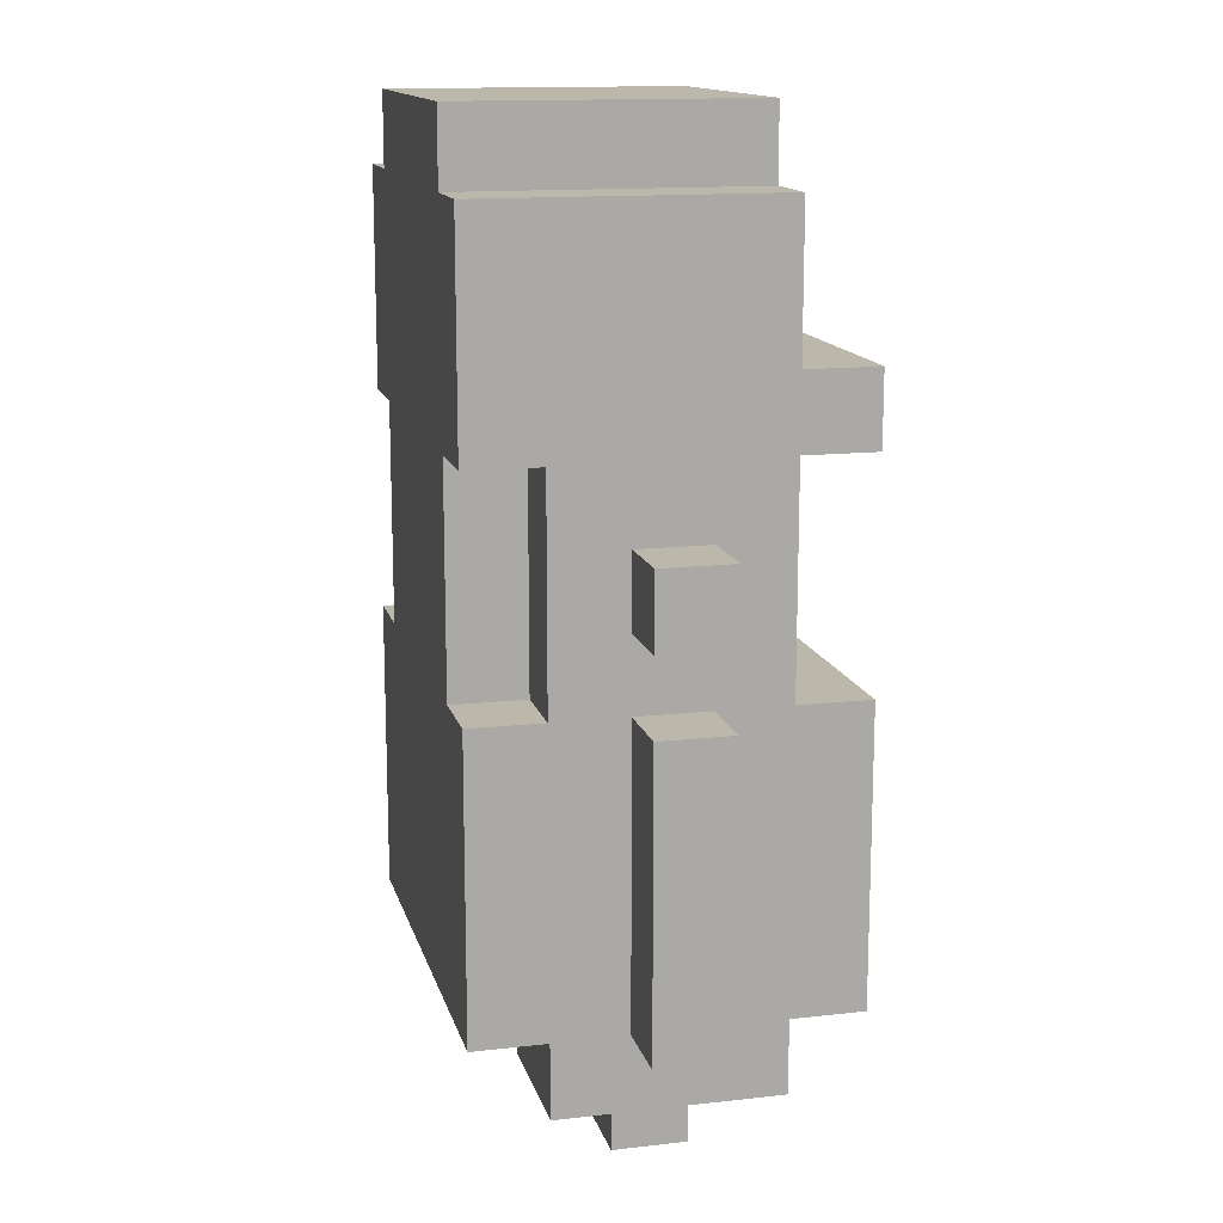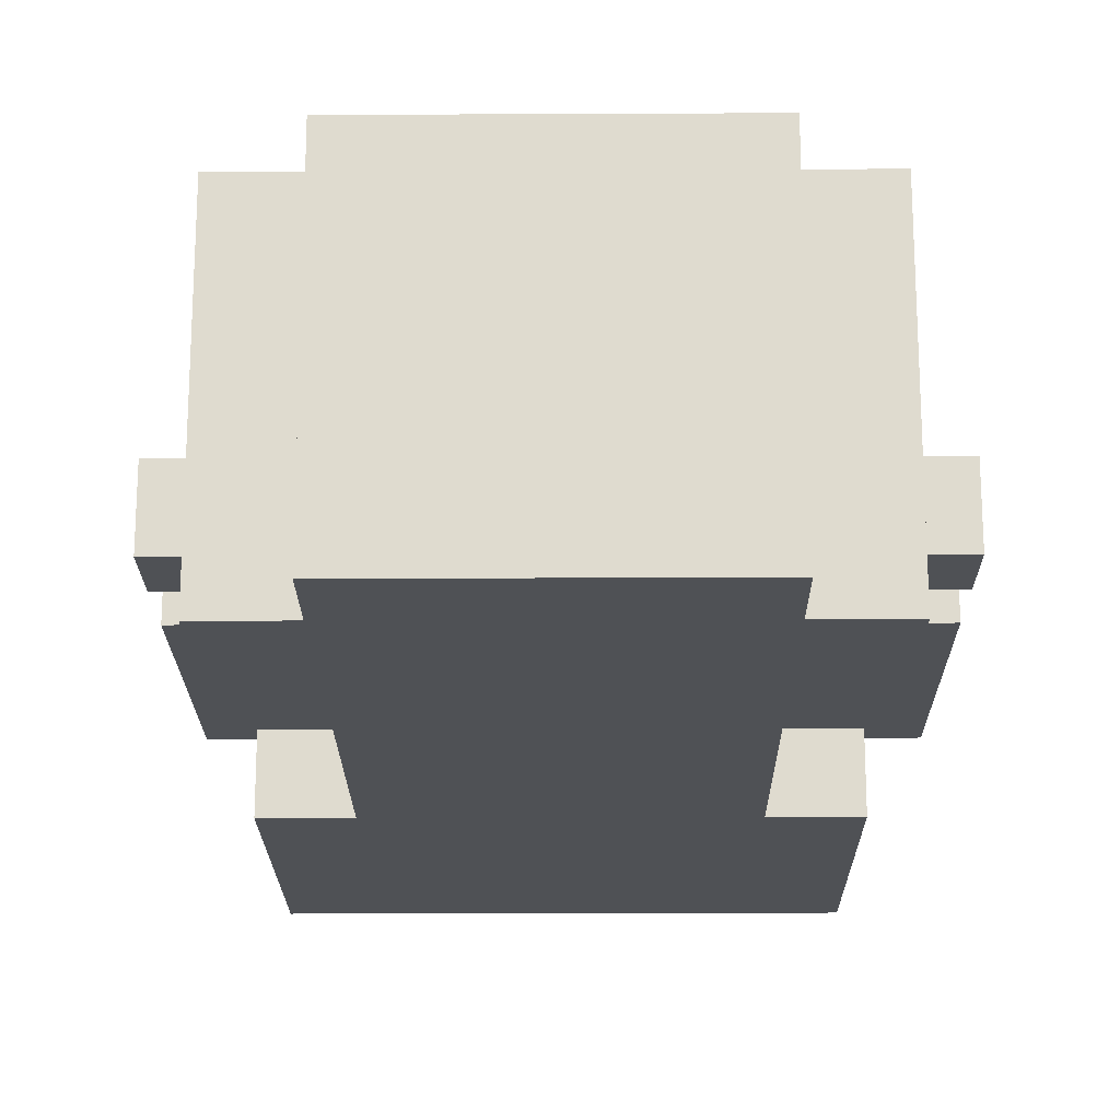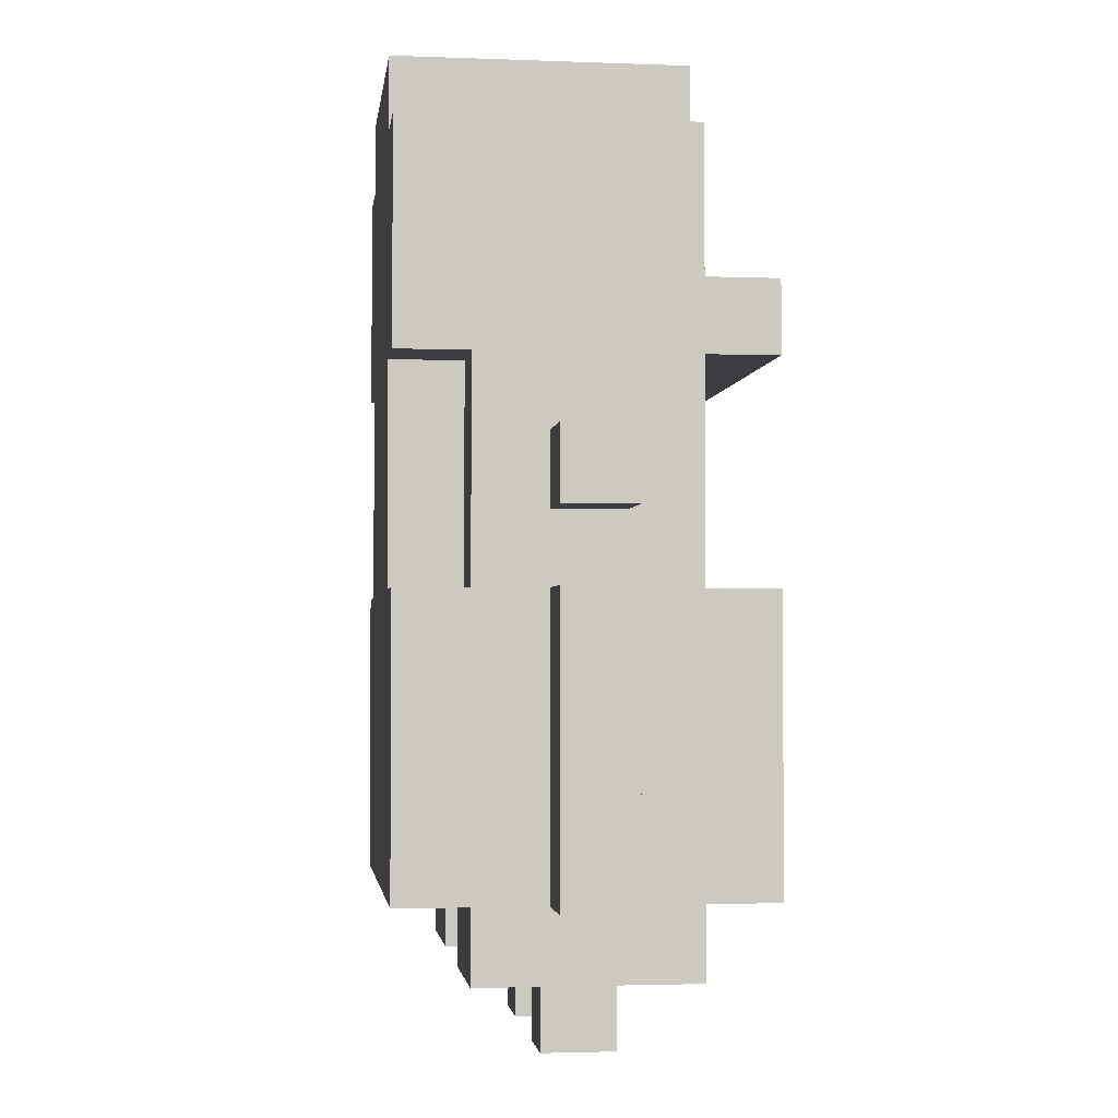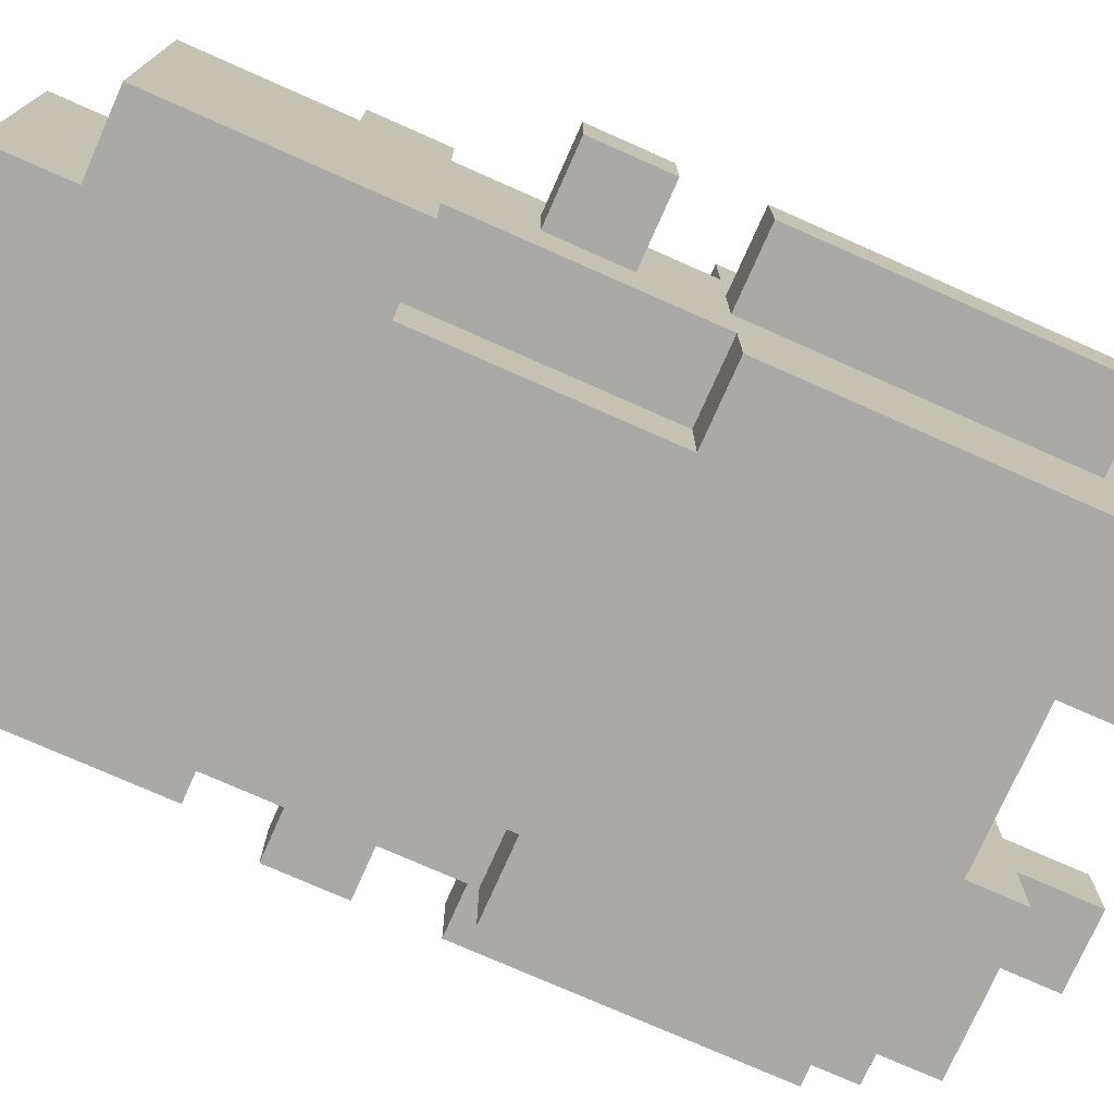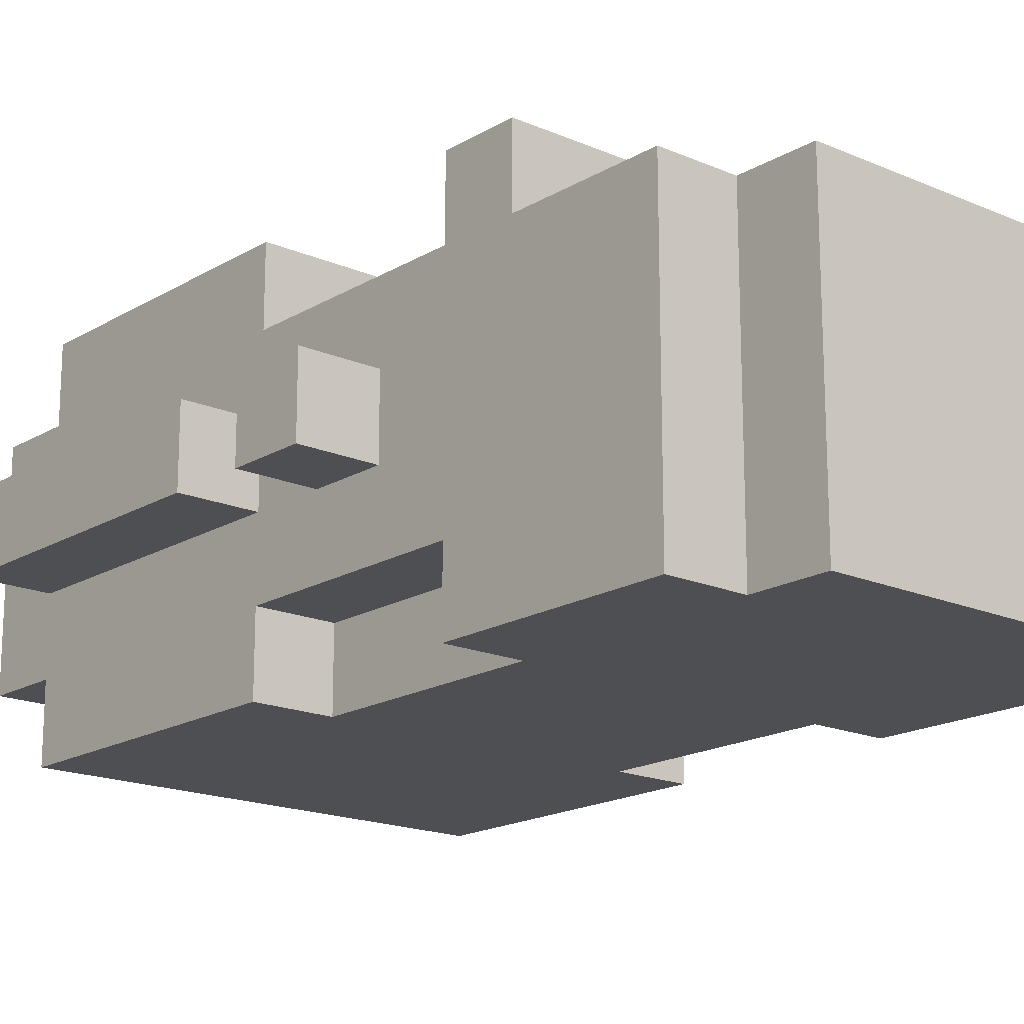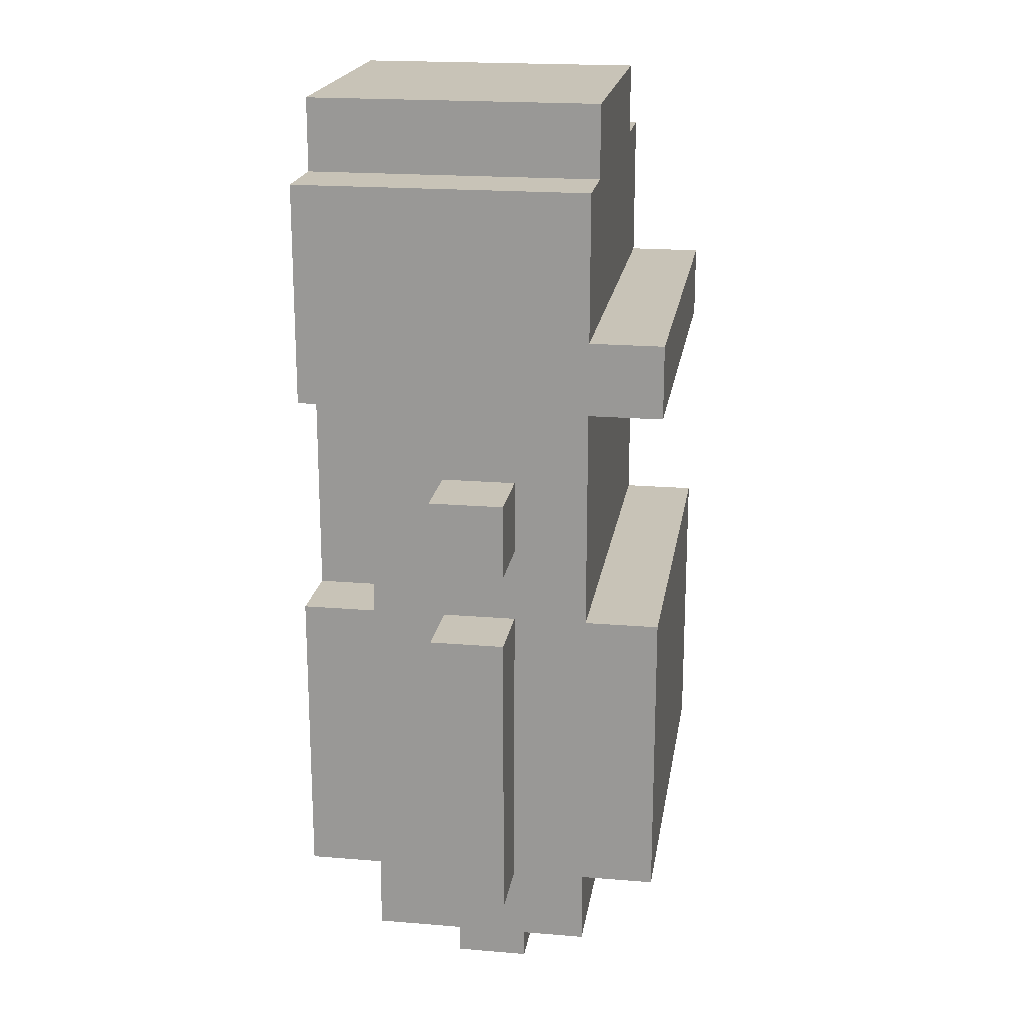
<metadata>
{"format":"obj","ext":"obj","renderer":"f3d","projection":"perspective","resolution":1024,"background":"white","views":[{"elev":14.2,"azim":-103.9,"up":"+Y"},{"elev":-19.9,"azim":-179.5,"up":"+Z"},{"elev":-2.6,"azim":-97.3,"up":"+Y"},{"elev":-75.4,"azim":-113.9,"up":"+Z"},{"elev":-17.6,"azim":139.4,"up":"+Z"},{"elev":19.6,"azim":-81.2,"up":"+Y"}]}
</metadata>
<code>
v -4 2 0.5
v -4 2 -0.5
v -4 3 0.5
v -4 3 -0.5
v -4 6 0.5
v -4 6 -0.5
v -4 7 0.5
v -4 7 -0.5
v -4 8 0.5
v -4 8 -0.5
v -3 1 1.5
v -3 1 -1.5
v -3 2 2.5
v -3 2 1.5
v -3 2 0.5
v -3 2 -0.5
v -3 2 -1.5
v -3 2 -2.5
v -3 3 2.5
v -3 3 1.5
v -3 3 0.5
v -3 3 -0.5
v -3 3 -1.5
v -3 3 -2.5
v -3 5 1.5
v -3 5 0.5
v -3 5 -0.5
v -3 5 -1.5
v -3 6 2.5
v -3 6 1.5
v -3 6 0.5
v -3 6 -0.5
v -3 6 -1.5
v -3 6 -2.5
v -3 7 0.5
v -3 7 -0.5
v -3 8 0.5
v -3 8 -0.5
v -3 9 2.5
v -3 9 1.5
v -3 9 -1.5
v -3 9 -2.5
v -3 10 2.5
v -3 10 1.5
v -3 12 1.5
v -3 12 -2.5
v -2 0 0.5
v -2 0 -0.5
v -2 1 0.5
v -2 1 -0.5
v -2 6 -1.5
v -2 6 -2.5
v -2 9 -1.5
v -2 9 -2.5
v -2 12 1.5
v -2 12 -2.5
v -2 13 1.5
v -2 13 -2.5
v 1 0 0.5
v 1 0 -0.5
v 1 1 1.5
v 1 1 0.5
v 1 1 -0.5
v 1 1 -1.5
v 1 2 1.5
v 1 2 -1.5
v -1 0 0.5
v -1 0 -0.5
v -1 1 1.5
v -1 1 0.5
v -1 1 -0.5
v -1 1 -1.5
v -1 2 1.5
v -1 2 -1.5
v 2 0 0.5
v 2 0 -0.5
v 2 1 0.5
v 2 1 -0.5
v 2 6 -1.5
v 2 6 -2.5
v 2 9 -1.5
v 2 9 -2.5
v 2 12 1.5
v 2 12 -2.5
v 2 13 1.5
v 2 13 -2.5
v 3 1 1.5
v 3 1 -1.5
v 3 2 2.5
v 3 2 1.5
v 3 2 0.5
v 3 2 -0.5
v 3 2 -1.5
v 3 2 -2.5
v 3 3 2.5
v 3 3 1.5
v 3 3 0.5
v 3 3 -0.5
v 3 3 -1.5
v 3 3 -2.5
v 3 5 1.5
v 3 5 0.5
v 3 5 -0.5
v 3 5 -1.5
v 3 6 2.5
v 3 6 1.5
v 3 6 0.5
v 3 6 -0.5
v 3 6 -1.5
v 3 6 -2.5
v 3 7 0.5
v 3 7 -0.5
v 3 8 0.5
v 3 8 -0.5
v 3 9 2.5
v 3 9 1.5
v 3 9 -1.5
v 3 9 -2.5
v 3 10 2.5
v 3 10 1.5
v 3 12 1.5
v 3 12 -2.5
v 4 2 0.5
v 4 2 -0.5
v 4 3 0.5
v 4 3 -0.5
v 4 6 0.5
v 4 6 -0.5
v 4 7 0.5
v 4 7 -0.5
v 4 8 0.5
v 4 8 -0.5
v -3 2 2.5
v -3 3 2.5
v -3 6 2.5
v -3 9 2.5
v -3 10 2.5
v -1 3 2.5
v -1 6 2.5
v 1 3 2.5
v 1 6 2.5
v 3 2 2.5
v 3 3 2.5
v 3 6 2.5
v 3 9 2.5
v 3 10 2.5
v -3 1 1.5
v -3 2 1.5
v -3 6 1.5
v -3 9 1.5
v -3 10 1.5
v -3 12 1.5
v -2 7 1.5
v -2 8 1.5
v -2 12 1.5
v -2 13 1.5
v -1 1 1.5
v -1 2 1.5
v -1 6 1.5
v -1 7 1.5
v -1 8 1.5
v 1 1 1.5
v 1 2 1.5
v 1 6 1.5
v 1 7 1.5
v 1 8 1.5
v 2 7 1.5
v 2 8 1.5
v 2 12 1.5
v 2 13 1.5
v 3 1 1.5
v 3 2 1.5
v 3 6 1.5
v 3 9 1.5
v 3 10 1.5
v 3 12 1.5
v -4 2 0.5
v -4 3 0.5
v -4 6 0.5
v -4 7 0.5
v -4 8 0.5
v -3 2 0.5
v -3 3 0.5
v -3 5 0.5
v -3 6 0.5
v -3 7 0.5
v -3 8 0.5
v -2 0 0.5
v -2 1 0.5
v -1 0 0.5
v -1 1 0.5
v 1 0 0.5
v 1 1 0.5
v 2 0 0.5
v 2 1 0.5
v 3 2 0.5
v 3 3 0.5
v 3 5 0.5
v 3 6 0.5
v 3 7 0.5
v 3 8 0.5
v 4 2 0.5
v 4 3 0.5
v 4 6 0.5
v 4 7 0.5
v 4 8 0.5
v -4 2 -0.5
v -4 3 -0.5
v -4 6 -0.5
v -4 7 -0.5
v -4 8 -0.5
v -3 2 -0.5
v -3 3 -0.5
v -3 5 -0.5
v -3 6 -0.5
v -3 7 -0.5
v -3 8 -0.5
v -2 0 -0.5
v -2 1 -0.5
v -1 0 -0.5
v -1 1 -0.5
v 1 0 -0.5
v 1 1 -0.5
v 2 0 -0.5
v 2 1 -0.5
v 3 2 -0.5
v 3 3 -0.5
v 3 5 -0.5
v 3 6 -0.5
v 3 7 -0.5
v 3 8 -0.5
v 4 2 -0.5
v 4 3 -0.5
v 4 6 -0.5
v 4 7 -0.5
v 4 8 -0.5
v -3 1 -1.5
v -3 2 -1.5
v -3 6 -1.5
v -3 9 -1.5
v -2 6 -1.5
v -2 9 -1.5
v -1 1 -1.5
v -1 2 -1.5
v 1 1 -1.5
v 1 2 -1.5
v 2 6 -1.5
v 2 9 -1.5
v 3 1 -1.5
v 3 2 -1.5
v 3 6 -1.5
v 3 9 -1.5
v -3 2 -2.5
v -3 3 -2.5
v -3 6 -2.5
v -3 9 -2.5
v -3 12 -2.5
v -2 6 -2.5
v -2 9 -2.5
v -2 12 -2.5
v -2 13 -2.5
v -1 3 -2.5
v -1 6 -2.5
v 1 3 -2.5
v 1 6 -2.5
v 2 6 -2.5
v 2 9 -2.5
v 2 12 -2.5
v 2 13 -2.5
v 3 2 -2.5
v 3 3 -2.5
v 3 6 -2.5
v 3 9 -2.5
v 3 12 -2.5
v -2 0 0.5
v -1 0 0.5
v 1 0 0.5
v 2 0 0.5
v -2 0 -0.5
v -1 0 -0.5
v 1 0 -0.5
v 2 0 -0.5
v -3 1 1.5
v -1 1 1.5
v 1 1 1.5
v 3 1 1.5
v -2 1 0.5
v -1 1 0.5
v 1 1 0.5
v 2 1 0.5
v -2 1 -0.5
v -1 1 -0.5
v 1 1 -0.5
v 2 1 -0.5
v -3 1 -1.5
v -1 1 -1.5
v 1 1 -1.5
v 3 1 -1.5
v -3 2 2.5
v 3 2 2.5
v -3 2 1.5
v -1 2 1.5
v 1 2 1.5
v 3 2 1.5
v -4 2 0.5
v -3 2 0.5
v 3 2 0.5
v 4 2 0.5
v -4 2 -0.5
v -3 2 -0.5
v 3 2 -0.5
v 4 2 -0.5
v -3 2 -1.5
v -1 2 -1.5
v 1 2 -1.5
v 3 2 -1.5
v -3 2 -2.5
v 3 2 -2.5
v -4 7 0.5
v -3 7 0.5
v 3 7 0.5
v 4 7 0.5
v -4 7 -0.5
v -3 7 -0.5
v 3 7 -0.5
v 4 7 -0.5
v -3 9 2.5
v 3 9 2.5
v -3 9 1.5
v 3 9 1.5
v -3 9 -1.5
v -2 9 -1.5
v 2 9 -1.5
v 3 9 -1.5
v -3 9 -2.5
v -2 9 -2.5
v 2 9 -2.5
v 3 9 -2.5
v -3 6 2.5
v -1 6 2.5
v 1 6 2.5
v 3 6 2.5
v -3 6 1.5
v -1 6 1.5
v 1 6 1.5
v 3 6 1.5
v -4 6 0.5
v -3 6 0.5
v 3 6 0.5
v 4 6 0.5
v -4 6 -0.5
v -3 6 -0.5
v 3 6 -0.5
v 4 6 -0.5
v -3 6 -1.5
v -2 6 -1.5
v 2 6 -1.5
v 3 6 -1.5
v -3 6 -2.5
v -2 6 -2.5
v 2 6 -2.5
v 3 6 -2.5
v -4 8 0.5
v -3 8 0.5
v 3 8 0.5
v 4 8 0.5
v -4 8 -0.5
v -3 8 -0.5
v 3 8 -0.5
v 4 8 -0.5
v -3 10 2.5
v 3 10 2.5
v -3 10 1.5
v 3 10 1.5
v -3 12 1.5
v -2 12 1.5
v 2 12 1.5
v 3 12 1.5
v -3 12 -2.5
v -2 12 -2.5
v 2 12 -2.5
v 3 12 -2.5
v -2 13 1.5
v 2 13 1.5
v -2 13 -2.5
v 2 13 -2.5
f 3 2 1
f 4 2 3
f 5 4 3
f 6 4 5
f 9 8 7
f 10 8 9
f 14 12 11
f 15 12 14
f 16 12 15
f 17 12 16
f 19 14 13
f 19 15 14
f 20 15 19
f 21 15 20
f 22 18 17
f 22 17 16
f 23 18 22
f 24 18 23
f 25 21 20
f 25 20 19
f 26 21 25
f 27 23 22
f 28 24 23
f 28 23 27
f 29 26 25
f 29 25 19
f 30 26 29
f 31 26 30
f 32 28 27
f 33 24 28
f 33 28 32
f 34 24 33
f 35 32 31
f 35 31 30
f 35 33 32
f 36 33 35
f 37 35 30
f 38 33 36
f 40 37 30
f 40 38 37
f 41 33 38
f 41 38 40
f 43 40 39
f 43 42 41
f 43 41 40
f 44 42 43
f 45 42 44
f 46 42 45
f 49 48 47
f 50 48 49
f 53 52 51
f 54 52 53
f 57 56 55
f 58 56 57
f 62 60 59
f 63 60 62
f 65 62 61
f 65 64 63
f 65 63 62
f 66 64 65
f 67 68 70
f 70 68 71
f 69 70 73
f 71 72 73
f 70 71 73
f 73 72 74
f 75 76 77
f 77 76 78
f 79 80 81
f 81 80 82
f 83 84 85
f 85 84 86
f 87 88 90
f 90 88 91
f 91 88 92
f 92 88 93
f 89 90 95
f 90 91 95
f 95 91 96
f 96 91 97
f 93 94 98
f 92 93 98
f 98 94 99
f 99 94 100
f 96 97 101
f 95 96 101
f 101 97 102
f 98 99 103
f 99 100 104
f 103 99 104
f 101 102 105
f 95 101 105
f 105 102 106
f 106 102 107
f 103 104 108
f 104 100 109
f 108 104 109
f 109 100 110
f 107 108 111
f 106 107 111
f 108 109 111
f 111 109 112
f 106 111 113
f 112 109 114
f 106 113 116
f 113 114 116
f 114 109 117
f 116 114 117
f 115 116 119
f 117 118 119
f 116 117 119
f 119 118 120
f 120 118 121
f 121 118 122
f 123 124 125
f 125 124 126
f 125 126 127
f 127 126 128
f 129 130 131
f 131 130 132
f 138 134 133
f 138 135 134
f 139 135 138
f 140 138 133
f 140 139 138
f 141 139 140
f 142 140 133
f 143 141 140
f 143 140 142
f 144 141 143
f 145 137 136
f 146 137 145
f 153 150 149
f 154 150 153
f 155 152 151
f 157 148 147
f 158 148 157
f 159 153 149
f 160 154 153
f 160 153 159
f 161 150 154
f 161 154 160
f 164 160 159
f 164 161 160
f 165 161 164
f 166 150 161
f 166 161 165
f 167 165 164
f 167 166 165
f 168 150 166
f 168 166 167
f 169 156 155
f 169 155 151
f 170 156 169
f 171 163 162
f 172 163 171
f 173 167 164
f 173 168 167
f 174 150 168
f 174 168 173
f 175 169 151
f 176 169 175
f 182 178 177
f 183 179 178
f 183 178 182
f 184 179 183
f 185 179 184
f 186 181 180
f 187 181 186
f 190 189 188
f 191 189 190
f 194 193 192
f 195 193 194
f 202 197 196
f 203 198 197
f 203 197 202
f 203 199 198
f 204 199 203
f 205 201 200
f 206 201 205
f 207 208 212
f 208 209 213
f 212 208 213
f 213 209 214
f 214 209 215
f 210 211 216
f 216 211 217
f 218 219 220
f 220 219 221
f 222 223 224
f 224 223 225
f 226 227 232
f 227 228 233
f 232 227 233
f 228 229 233
f 233 229 234
f 230 231 235
f 235 231 236
f 239 240 241
f 241 240 242
f 237 238 243
f 243 238 244
f 245 246 249
f 249 246 250
f 247 248 251
f 251 248 252
f 254 255 258
f 256 257 259
f 259 257 260
f 253 254 262
f 254 258 262
f 258 259 263
f 262 258 263
f 253 262 264
f 262 263 264
f 263 259 265
f 264 263 265
f 264 265 266
f 265 259 266
f 260 261 267
f 266 259 267
f 259 260 267
f 267 261 268
f 268 261 269
f 253 264 270
f 264 266 271
f 270 264 271
f 271 266 272
f 267 268 273
f 273 268 274
f 279 276 275
f 280 276 279
f 281 278 277
f 282 278 281
f 287 284 283
f 288 284 287
f 289 286 285
f 290 286 289
f 291 287 283
f 294 286 290
f 295 292 291
f 295 291 283
f 296 292 295
f 297 294 293
f 298 286 294
f 298 294 297
f 301 300 299
f 302 300 301
f 303 300 302
f 304 300 303
f 309 306 305
f 310 306 309
f 311 308 307
f 312 308 311
f 314 303 302
f 315 303 314
f 317 314 313
f 317 316 315
f 317 315 314
f 318 316 317
f 323 320 319
f 324 320 323
f 325 322 321
f 326 322 325
f 329 328 327
f 330 328 329
f 335 332 331
f 336 332 335
f 337 334 333
f 338 334 337
f 339 340 343
f 340 341 344
f 343 340 344
f 341 342 345
f 344 341 345
f 345 342 346
f 347 348 351
f 351 348 352
f 349 350 353
f 353 350 354
f 355 356 359
f 359 356 360
f 357 358 361
f 361 358 362
f 363 364 367
f 367 364 368
f 365 366 369
f 369 366 370
f 371 372 373
f 373 372 374
f 375 376 379
f 379 376 380
f 377 378 381
f 381 378 382
f 383 384 385
f 385 384 386

</code>
